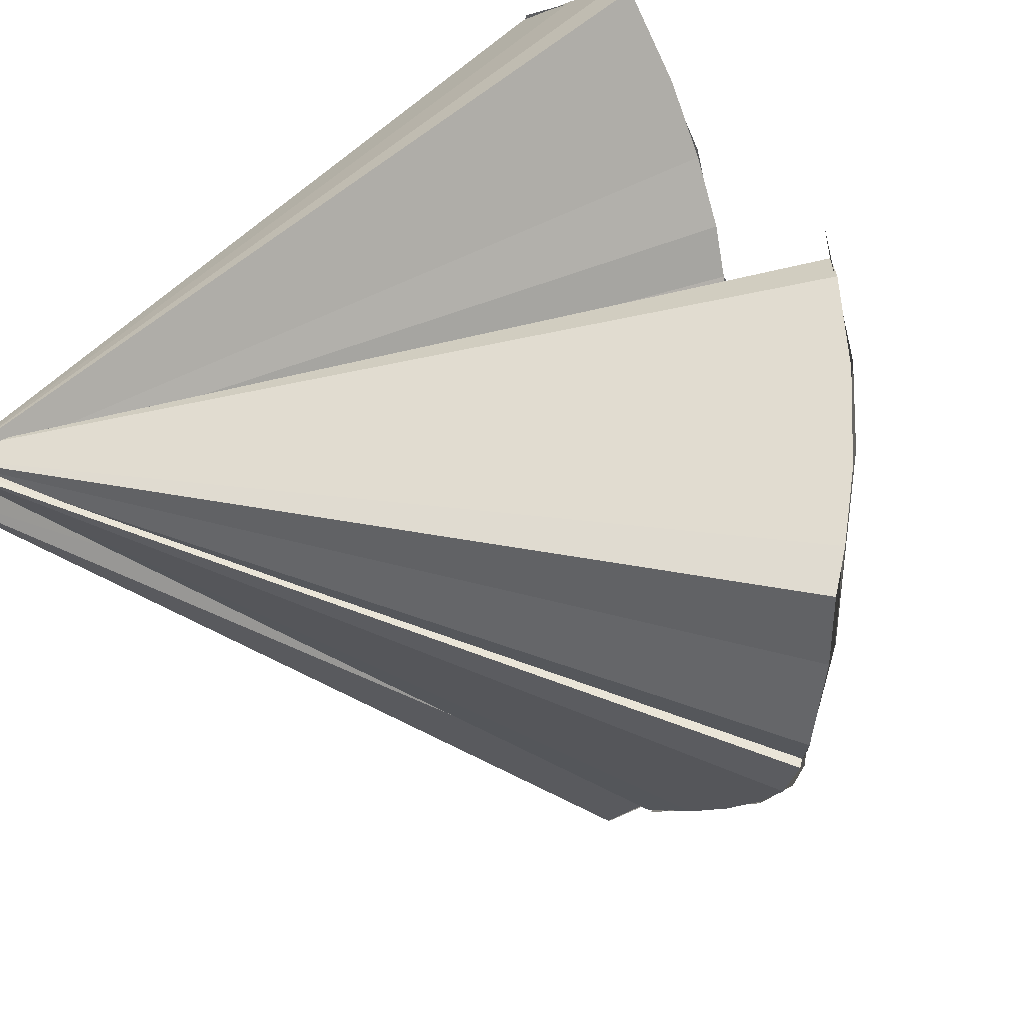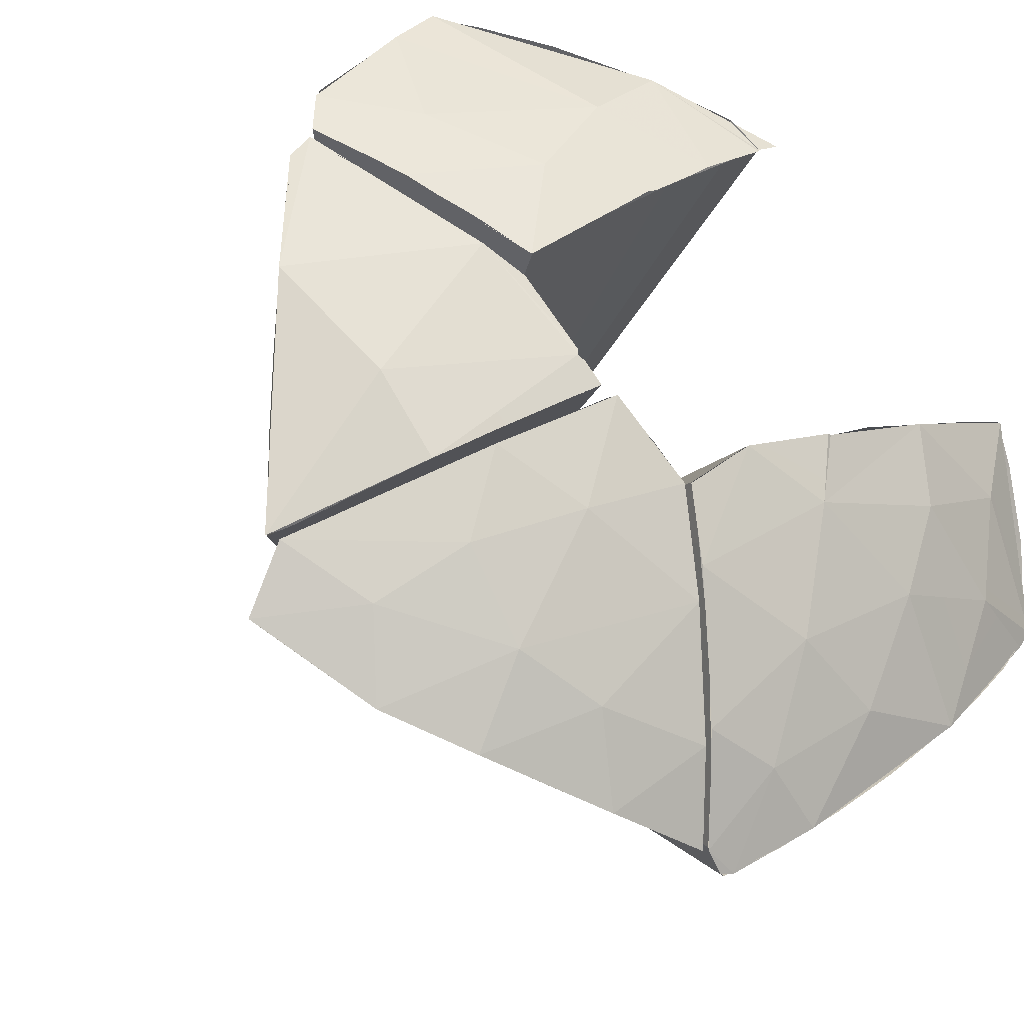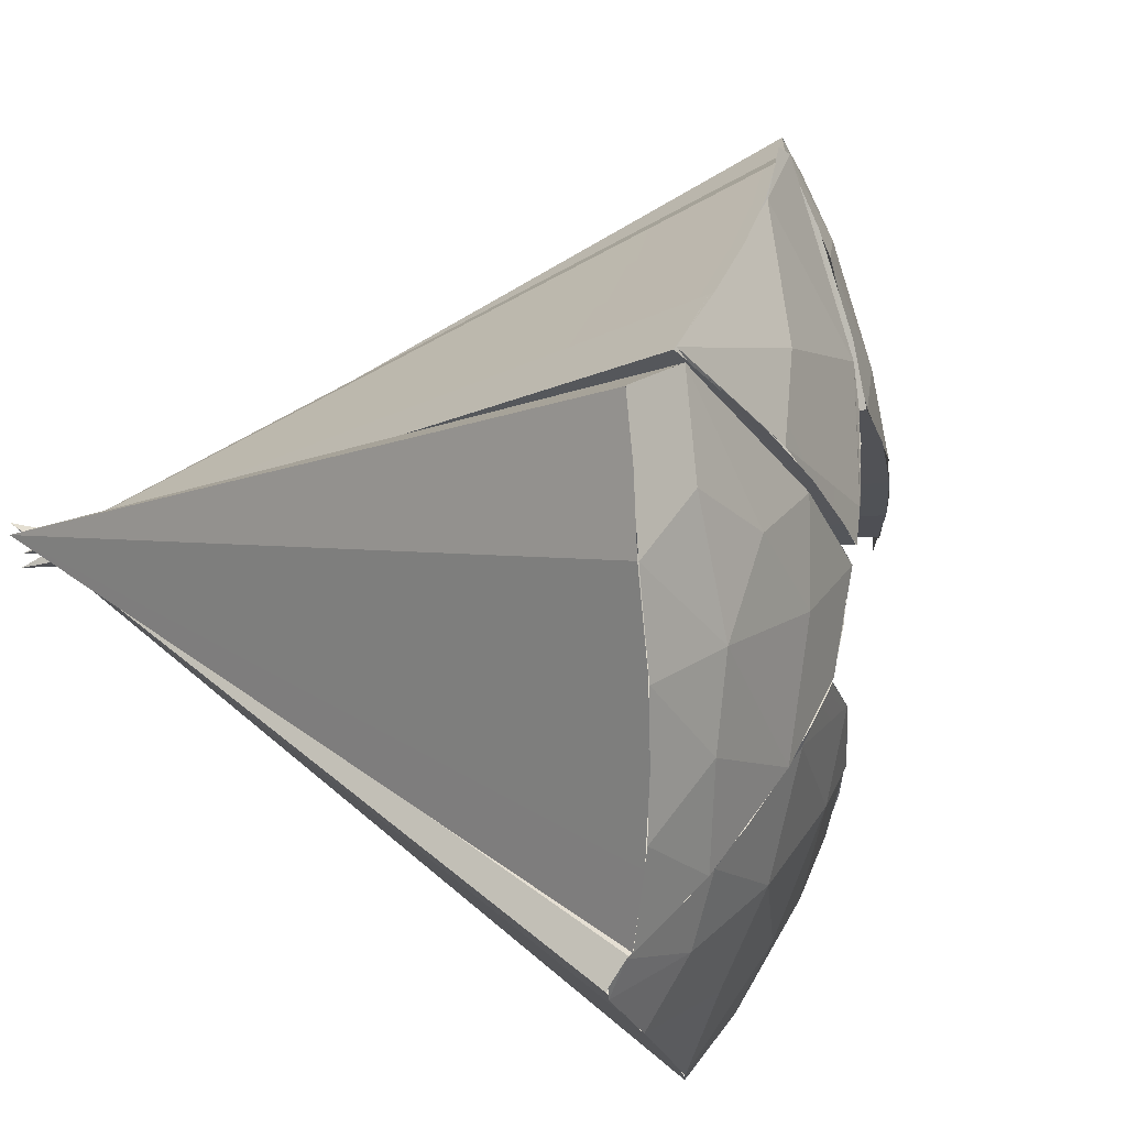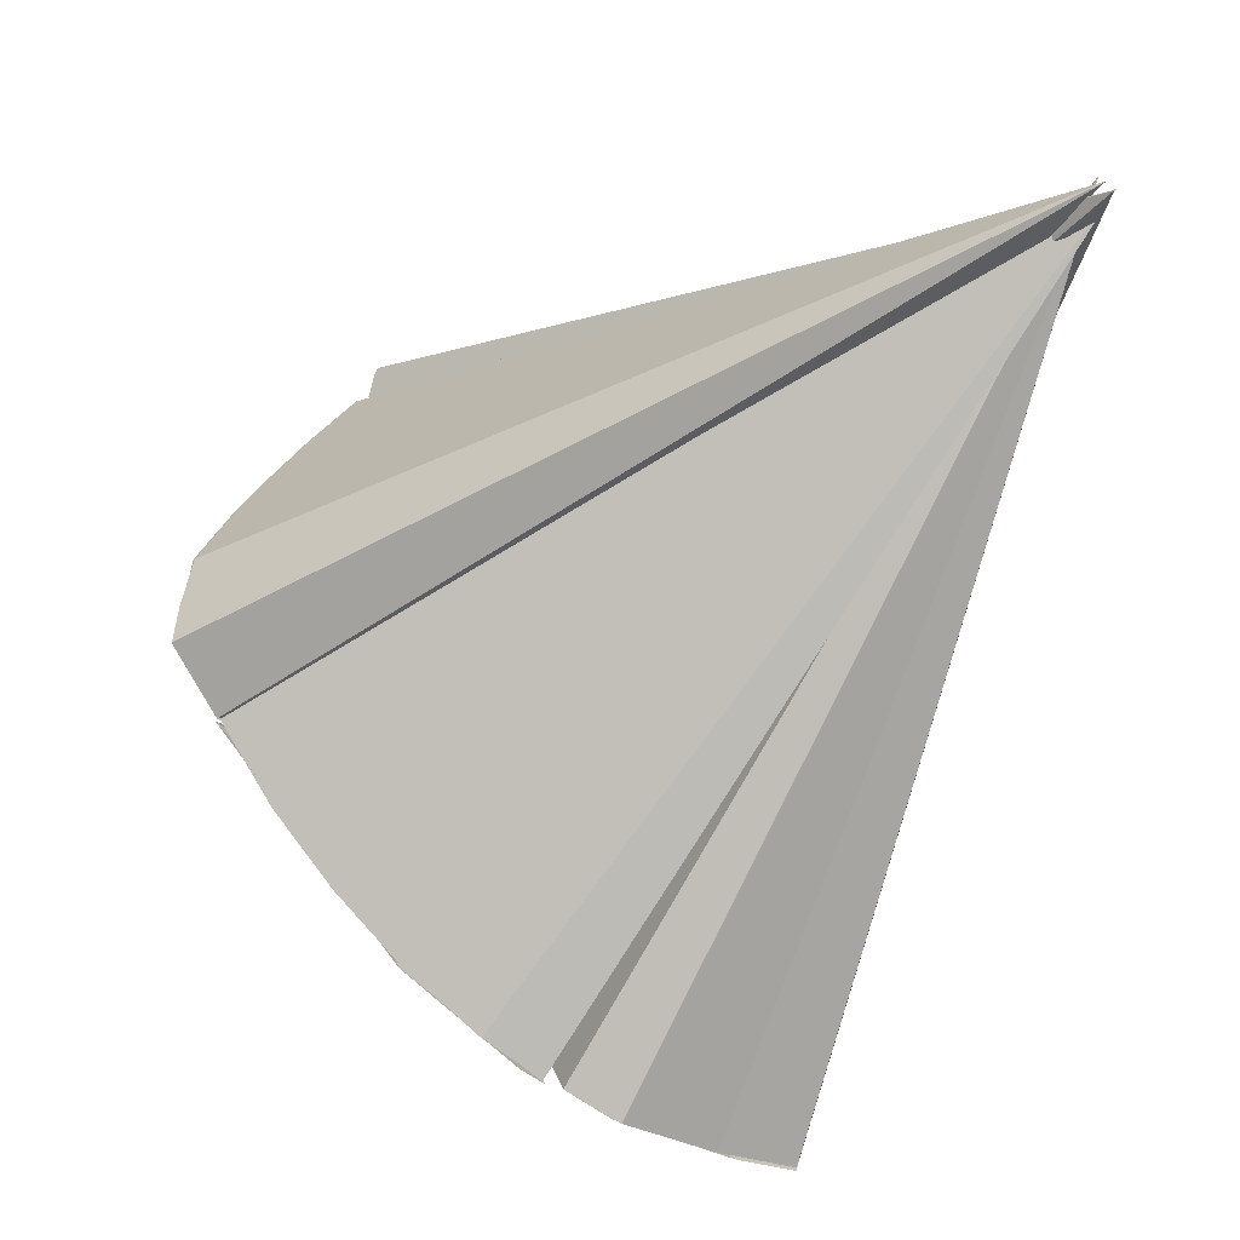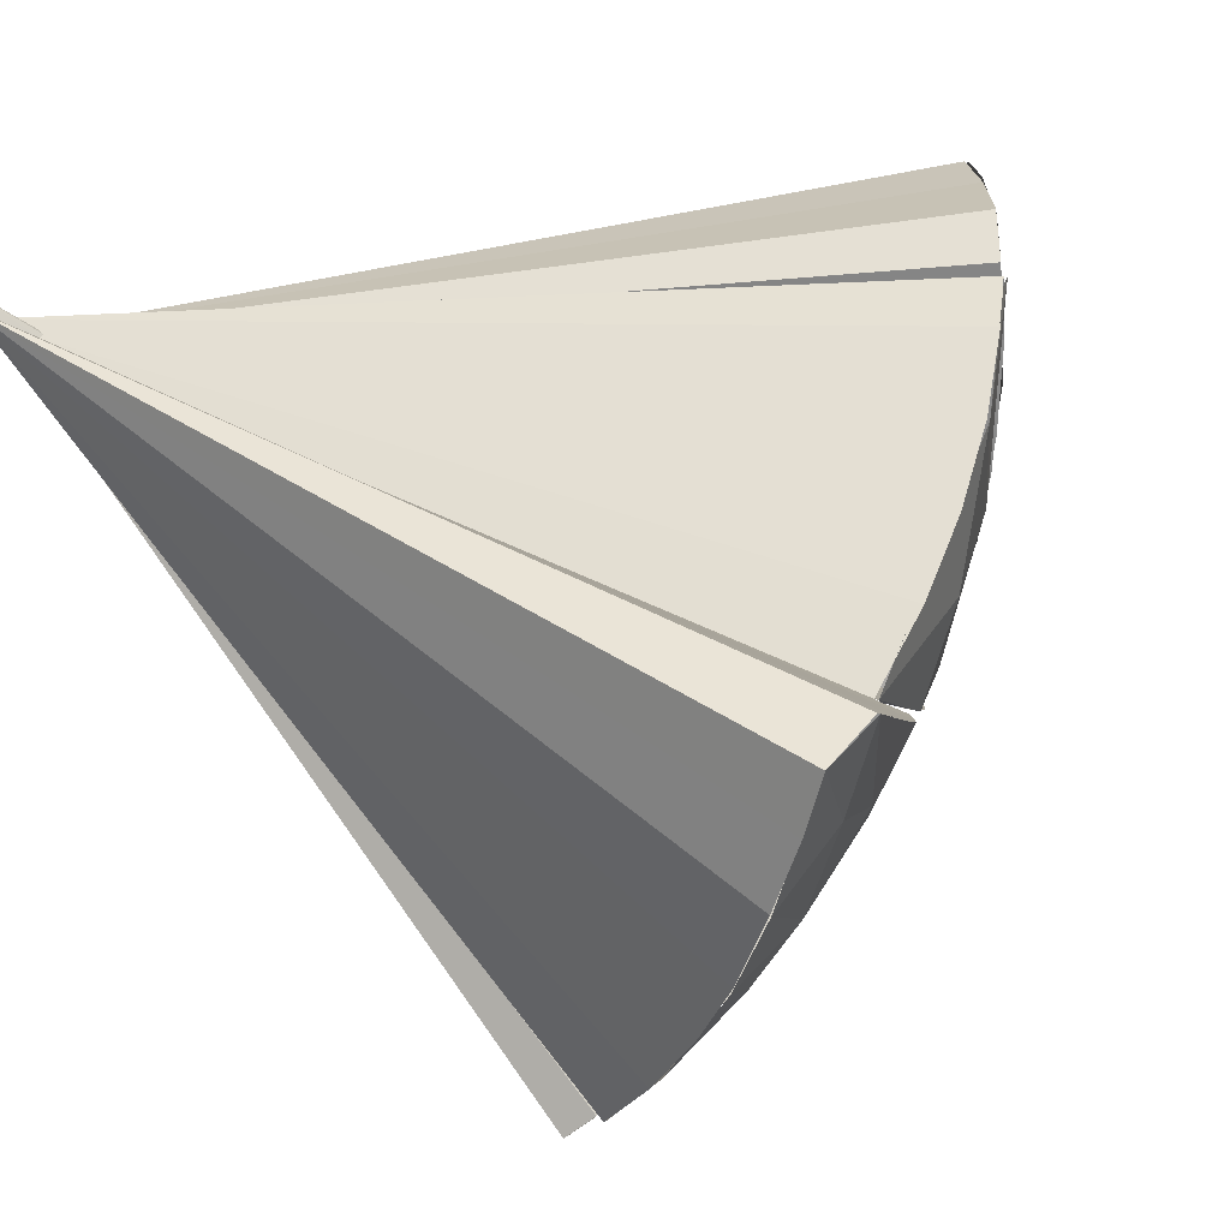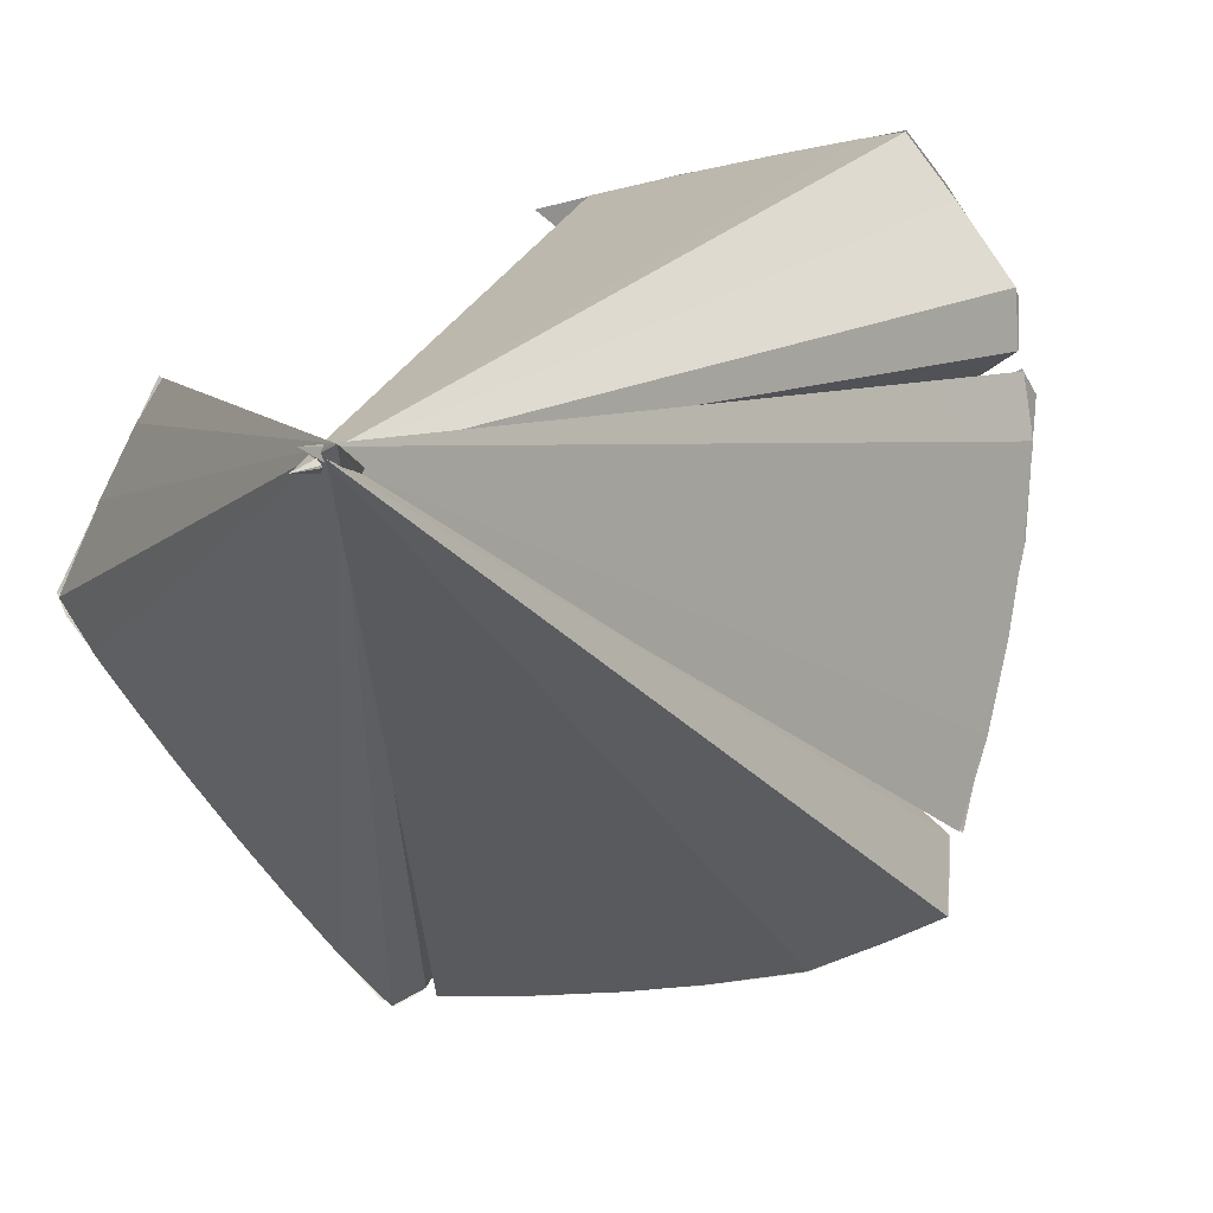
<metadata>
{"format":"obj","ext":"obj","renderer":"f3d","projection":"perspective","resolution":1024,"background":"white","views":[{"elev":76.2,"azim":-133.3,"up":"+Z"},{"elev":-39.5,"azim":-60.3,"up":"+Z"},{"elev":-63.6,"azim":-122.2,"up":"+Z"},{"elev":63.9,"azim":-56.5,"up":"+Y"},{"elev":-29.4,"azim":-143.9,"up":"+Z"},{"elev":12.9,"azim":159.6,"up":"+Z"}]}
</metadata>
<code>
v 7.518 11.77 2.869
v 8.236 11.38 3.346
v 8.496 11.46 2.827
v 9.167 11.24 3.295
v 10.03 11.36 2.7
v 9.264 11.11 4.029
v 6.993 12.15 2.54
v 7.611 11.9 2.402
v 6.752 12.46 2.174
v 7.026 12.54 1.714
v 7.887 12.22 1.566
v 7.633 12.82 0.907
v 8.17 12.64 0.8592
v 8.715 12.62 0.6962
v 8.141 13.12 0.3666
v 8.408 13.08 0.3202
v 8.325 13.13 0.2938
v 7.489 11.78 2.86
v 8.532 11.71 2.175
v 8.619 12.1 1.407
v 9.341 11.43 2.56
v 9.418 11.83 1.667
v 9.99 11.43 2.569
v 9.732 17.07 4.593
v 9.241 11.12 4.016
v 7.523 11.77 2.868
v 7.791 11.61 3.072
v 8.125 13.12 0.3803
v 10.02 11.4 2.677
v 6.982 12.16 2.528
v 9.431 11.14 3.734
v 8.355 13.13 0.2889
v 7.244 11.95 2.702
v 8.199 11.41 3.323
v 8.659 11.25 3.626
v 6.756 12.45 2.187
v 7.772 12.9 0.7524
v 7.427 12.72 1.171
v 7.176 12.61 1.511
v 6.95 12.52 1.849
v 9.704 11.22 3.256
v 9.838 11.52 2.322
v 9.619 11.68 1.979
v 9.365 11.89 1.596
v 9.084 12.17 1.193
v 8.824 12.48 0.8407
v 8.58 12.81 0.5289
v 6.017 12.32 4.136
v 5.902 12.42 3.976
v 5.487 12.82 4.172
v 6.375 12.03 4.55
v 6.254 12.12 4.396
v 6.738 11.8 4.922
v 6.751 11.8 4.948
v 5.75 12.55 4.839
v 4.975 13.45 4.517
v 6.113 12.3 5.327
v 4.912 13.66 5.36
v 4.608 14.09 4.7
v 5.094 13.49 5.666
v 5.502 12.93 3.402
v 4.929 13.56 3.946
v 4.599 14.09 4.364
v 9.912 16.86 4.426
v 5.107 13.5 5.658
v 6.595 11.93 5.175
v 6.747 11.8 4.953
v 4.602 14.09 4.361
v 6.895 11.72 5.077
v 6.056 12.28 4.161
v 4.619 14.07 4.749
v 5.294 13.23 5.599
v 5.62 12.82 5.489
v 6.09 12.34 5.335
v 4.868 13.74 5.254
v 6.467 11.96 4.632
v 6.114 12.23 4.225
v 5.755 12.59 3.769
v 5.508 12.93 3.406
v 5.226 13.21 3.649
v 4.836 13.7 4.057
v 6.041 12.73 2.587
v 5.929 12.78 2.723
v 5.873 12.8 2.751
v 5.866 12.8 2.791
v 5.523 12.99 3.249
v 5.519 13.66 1.98
v 5.293 13.18 3.439
v 5.142 13.83 2.505
v 4.569 14.09 4.253
v 4.626 14.3 3.205
v 5.183 14.66 1.52
v 4.532 14.21 4.107
v 5.247 14.54 1.578
v 9.876 16.89 4.558
v 5.21 14.67 1.533
v 5.625 12.93 3.115
v 4.575 14.12 4.239
v 6.043 12.73 2.591
v 5.88 12.81 2.755
v 4.751 13.83 4.034
v 5.044 13.46 3.698
v 5.339 13.15 3.41
v 4.963 14.53 2.076
v 4.777 14.4 2.638
v 4.638 14.31 3.224
v 4.557 14.24 3.825
v 5.916 12.92 2.448
v 5.682 13.34 2.177
v 5.484 13.78 1.927
v 5.345 14.18 1.732
v 6.164 12.68 2.575
v 6.287 12.98 1.841
v 5.74 13.33 2.124
v 5.89 13.6 1.536
v 5.717 14.19 1.163
v 5.226 14.58 1.487
v 6.071 14.37 0.6422
v 5.381 14.89 1.084
v 6.705 12.49 2.149
v 6.401 13.54 1.015
v 7.097 12.61 1.498
v 6.962 13.26 0.825
v 7.631 12.87 0.7875
v 8.066 13.13 0.3207
v 6.615 13.95 0.4818
v 7.428 13.44 0.3477
v 5.239 14.59 1.492
v 9.779 17.04 4.518
v 8.062 13.13 0.3239
v 6.138 12.72 2.554
v 6.074 14.37 0.6504
v 6.711 12.49 2.143
v 5.384 14.89 1.082
v 5.689 14.64 0.873
v 6.899 12.54 1.819
v 7.12 12.63 1.477
v 7.366 12.74 1.134
v 7.743 12.93 0.6672
v 5.397 14.09 1.712
v 5.596 13.61 1.958
v 5.831 13.18 2.222
v 7.567 13.37 0.339
v 7.028 13.68 0.4035
v 6.576 13.98 0.4958
v 6.445 12.57 2.349
f 4 2 3
f 4 6 2
f 9 10 7
f 7 10 8
f 10 12 11
f 12 13 11
f 12 15 13
f 15 16 13
f 14 13 16
f 15 17 16
f 8 18 7
f 18 8 1
f 8 2 1
f 10 11 8
f 8 3 2
f 11 19 8
f 8 19 3
f 11 20 19
f 13 20 11
f 19 21 3
f 20 22 19
f 3 21 4
f 13 14 20
f 19 22 21
f 21 5 4
f 21 23 5
f 26 27 24
f 40 36 24
f 32 28 24
f 14 22 20
f 6 4 5
f 23 21 22
f 33 24 30
f 33 26 24
f 27 34 24
f 34 35 24
f 35 25 24
f 28 37 24
f 37 38 24
f 38 39 24
f 39 40 24
f 36 30 24
f 25 31 24
f 31 41 24
f 41 29 24
f 24 29 42
f 42 43 24
f 43 44 24
f 44 45 24
f 45 46 24
f 46 47 24
f 47 32 24
f 55 70 52
f 48 55 49
f 55 50 49
f 51 55 52
f 54 57 53
f 53 57 51
f 57 55 51
f 55 56 50
f 55 58 56
f 60 58 55
f 56 58 59
f 50 61 49
f 56 62 50
f 59 63 56
f 50 62 61
f 56 63 62
f 75 65 64
f 70 55 48
f 57 60 55
f 67 64 66
f 65 72 64
f 72 73 64
f 73 74 64
f 74 66 64
f 71 75 64
f 67 76 64
f 76 77 64
f 77 78 64
f 78 79 64
f 68 71 64
f 69 57 54
f 64 79 80
f 80 81 64
f 81 68 64
f 82 83 84
f 84 87 82
f 86 88 85
f 85 88 84
f 88 89 84
f 84 89 87
f 90 91 88
f 88 91 89
f 89 92 87
f 90 93 91
f 92 94 87
f 91 92 89
f 103 97 95
f 107 98 95
f 111 96 95
f 97 100 95
f 100 99 95
f 98 101 95
f 101 102 95
f 102 103 95
f 96 104 95
f 104 105 95
f 105 106 95
f 106 107 95
f 95 99 108
f 108 109 95
f 109 110 95
f 110 111 95
f 112 114 113
f 114 115 113
f 117 116 115
f 117 119 116
f 116 119 118
f 113 120 112
f 113 122 120
f 113 121 122
f 115 121 113
f 121 123 122
f 123 124 122
f 116 121 115
f 116 118 121
f 118 126 121
f 121 126 123
f 126 127 123
f 123 127 124
f 124 127 125
f 135 134 129
f 114 117 115
f 134 128 129
f 132 135 129
f 130 129 139
f 133 136 129
f 136 137 129
f 137 138 129
f 138 139 129
f 128 140 129
f 140 141 129
f 141 142 129
f 142 131 129
f 130 143 129
f 143 144 129
f 144 145 129
f 145 132 129
f 131 146 129
f 146 133 129

</code>
